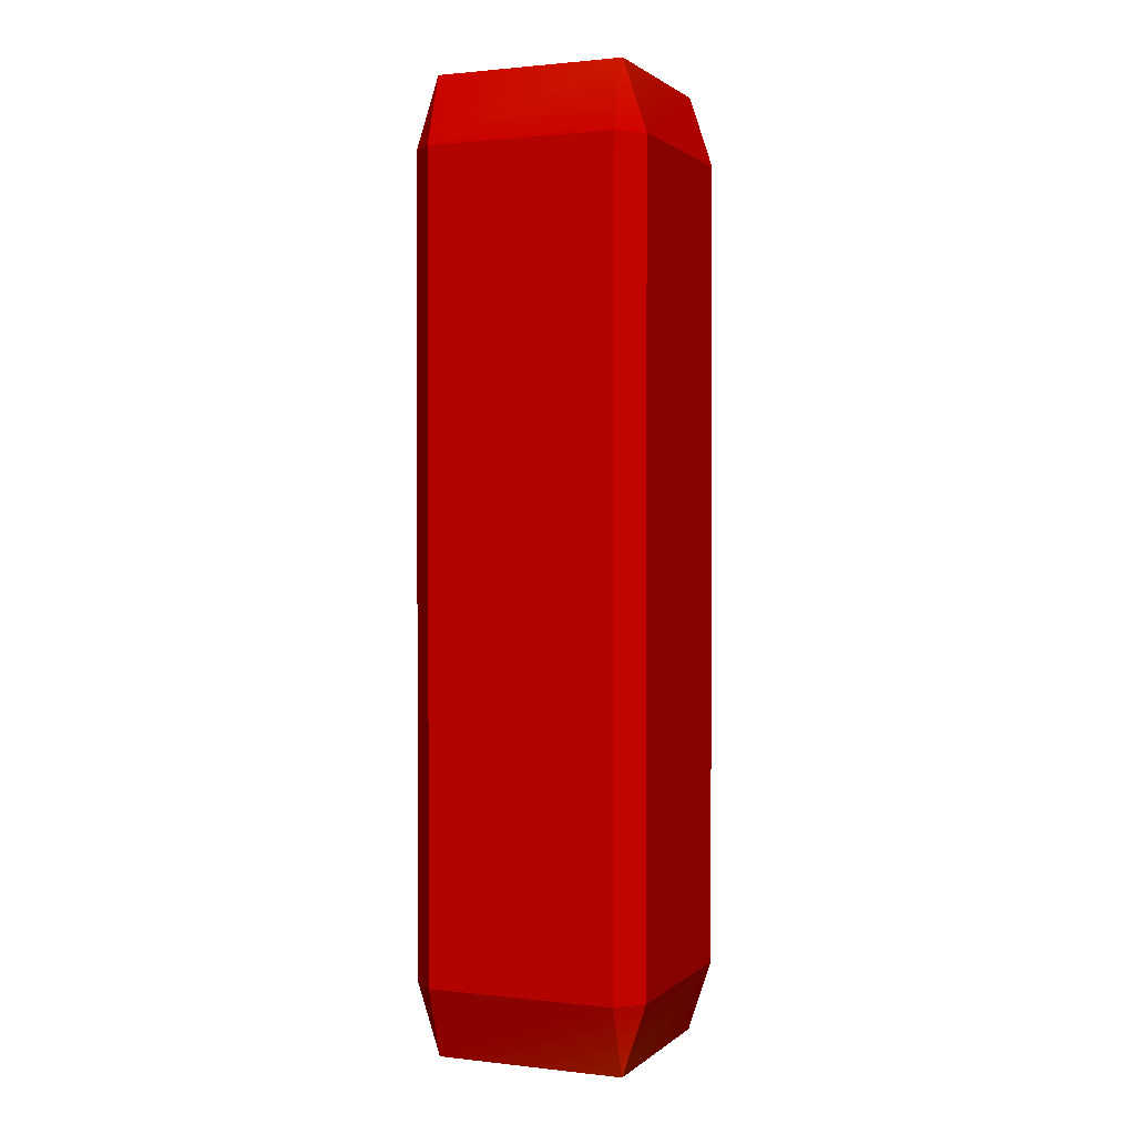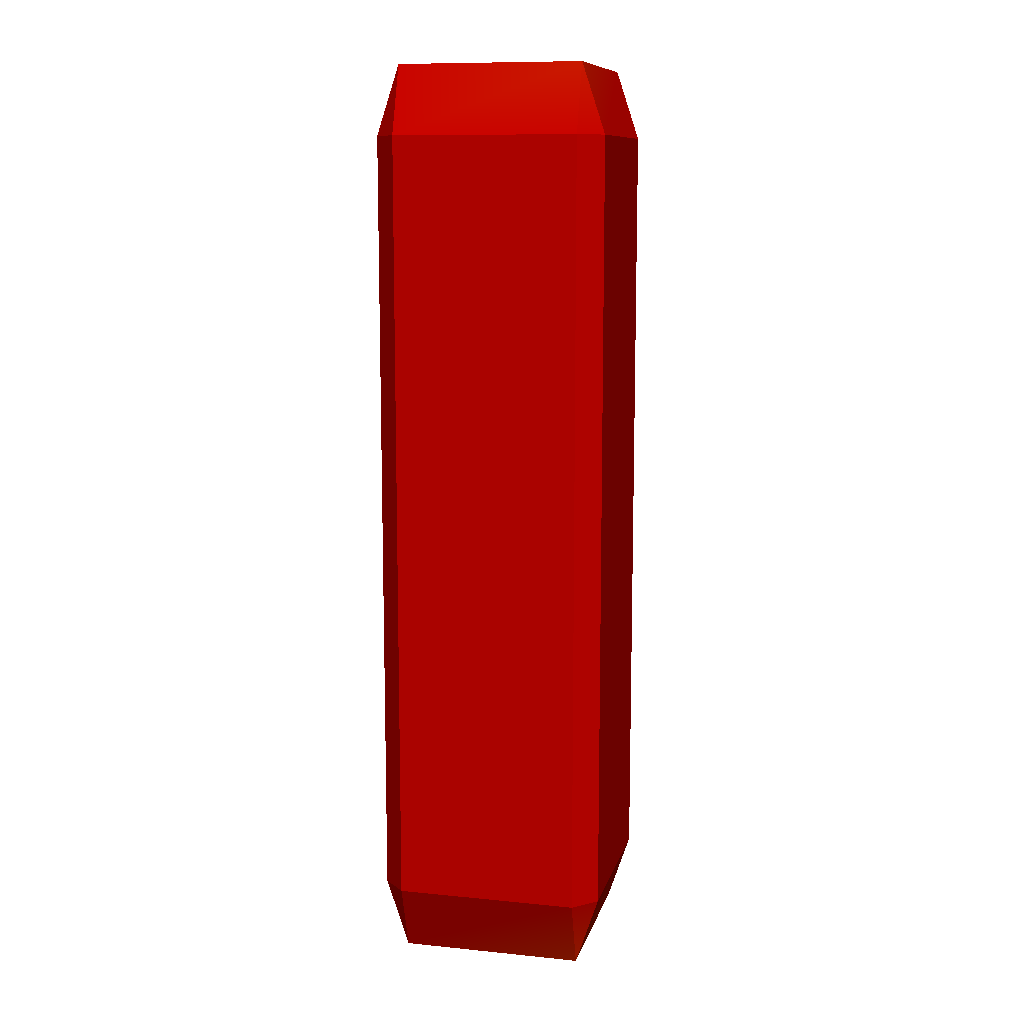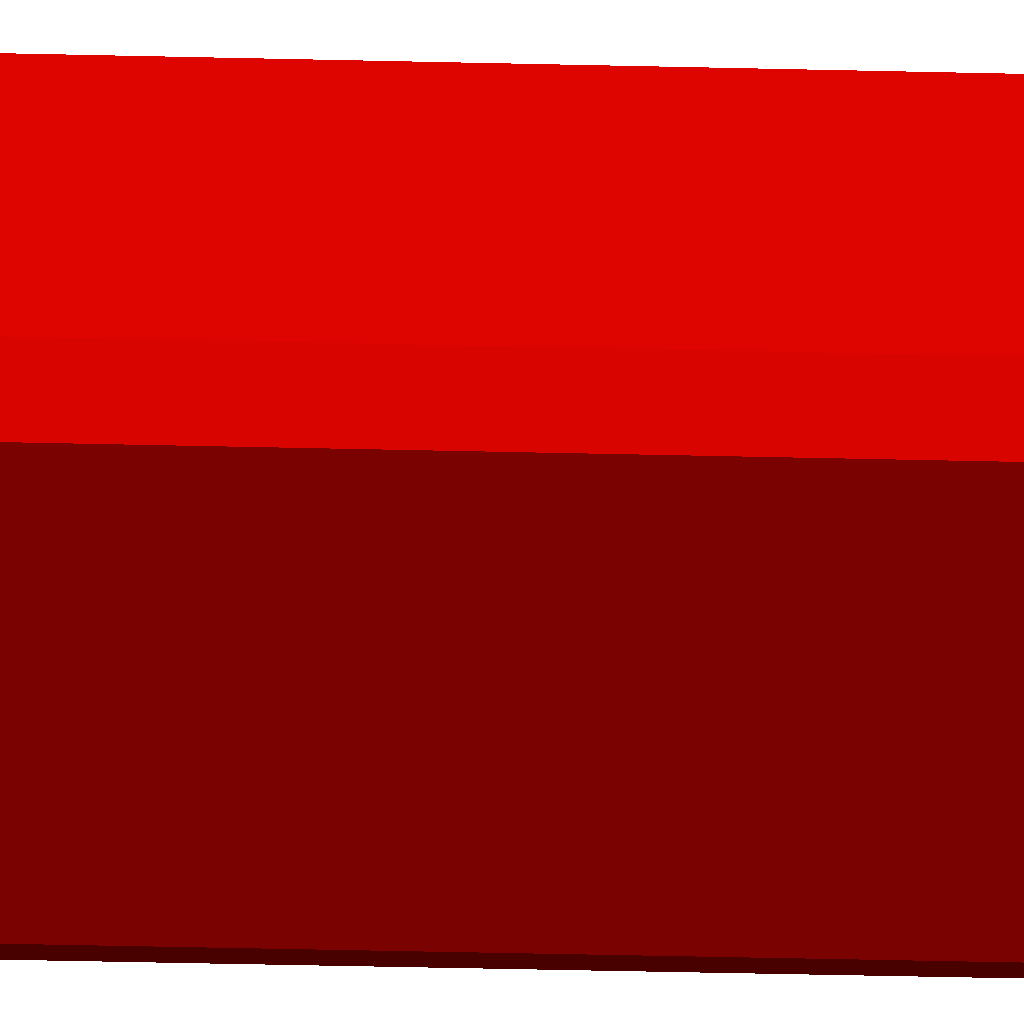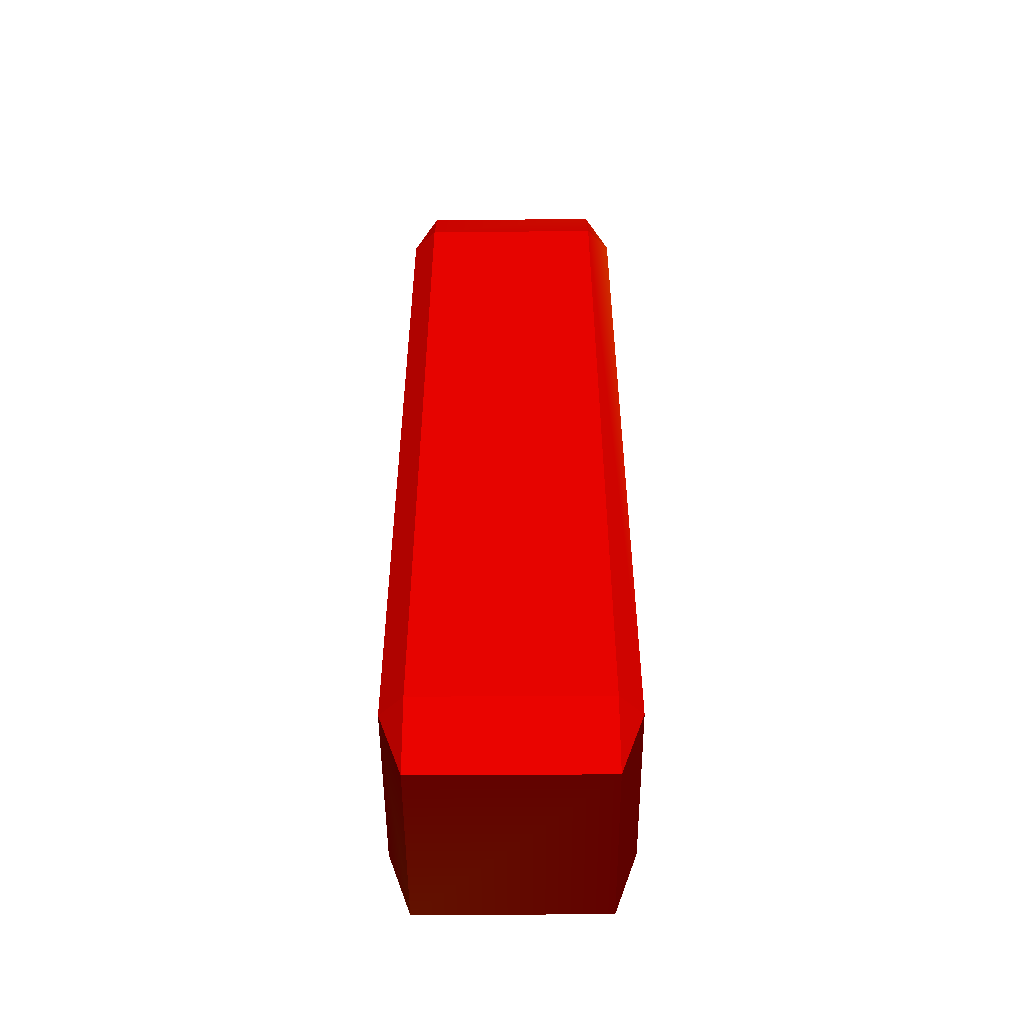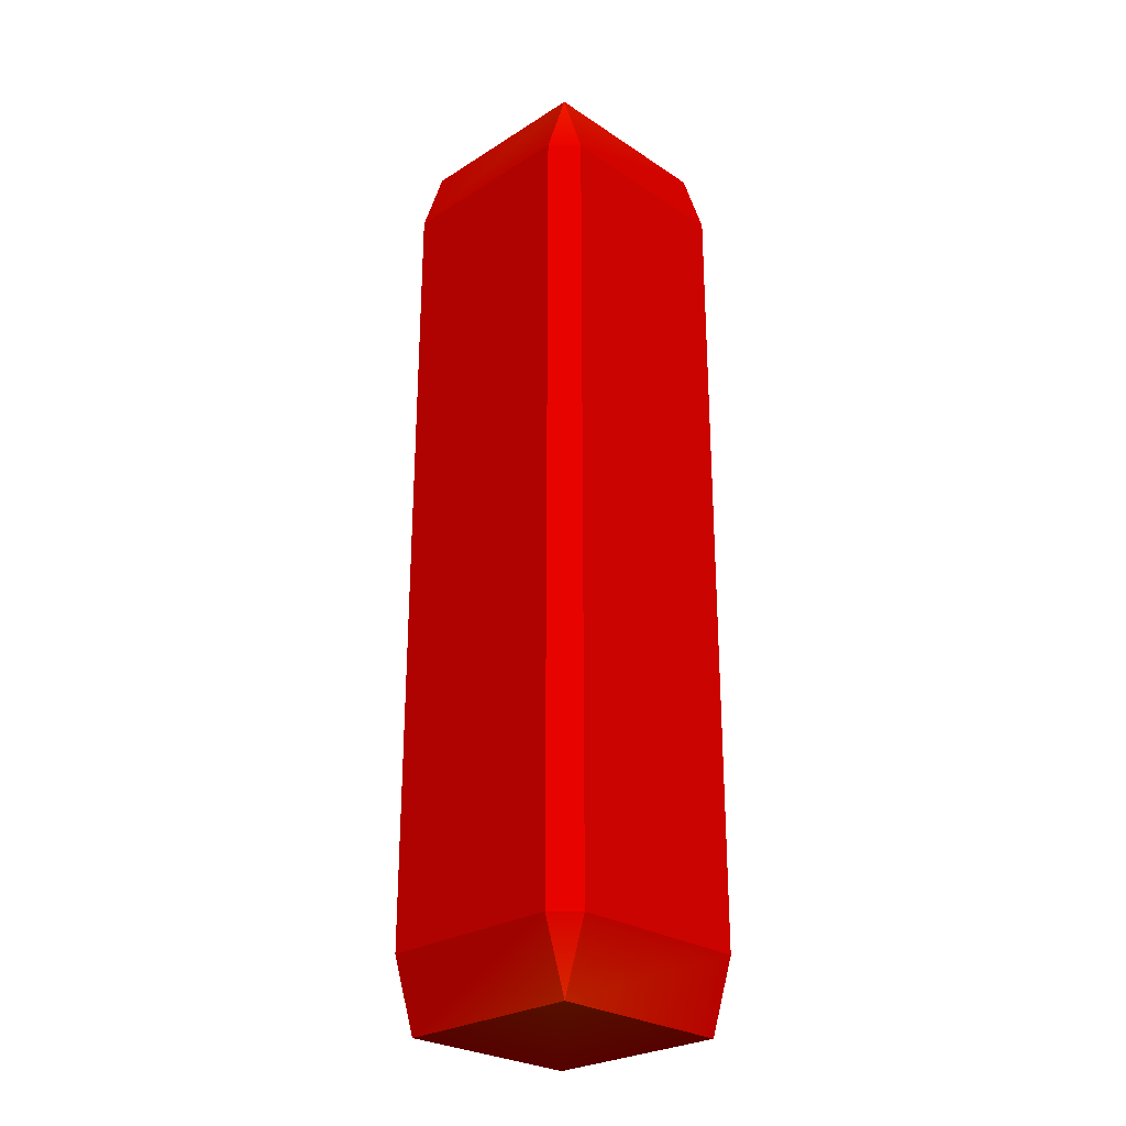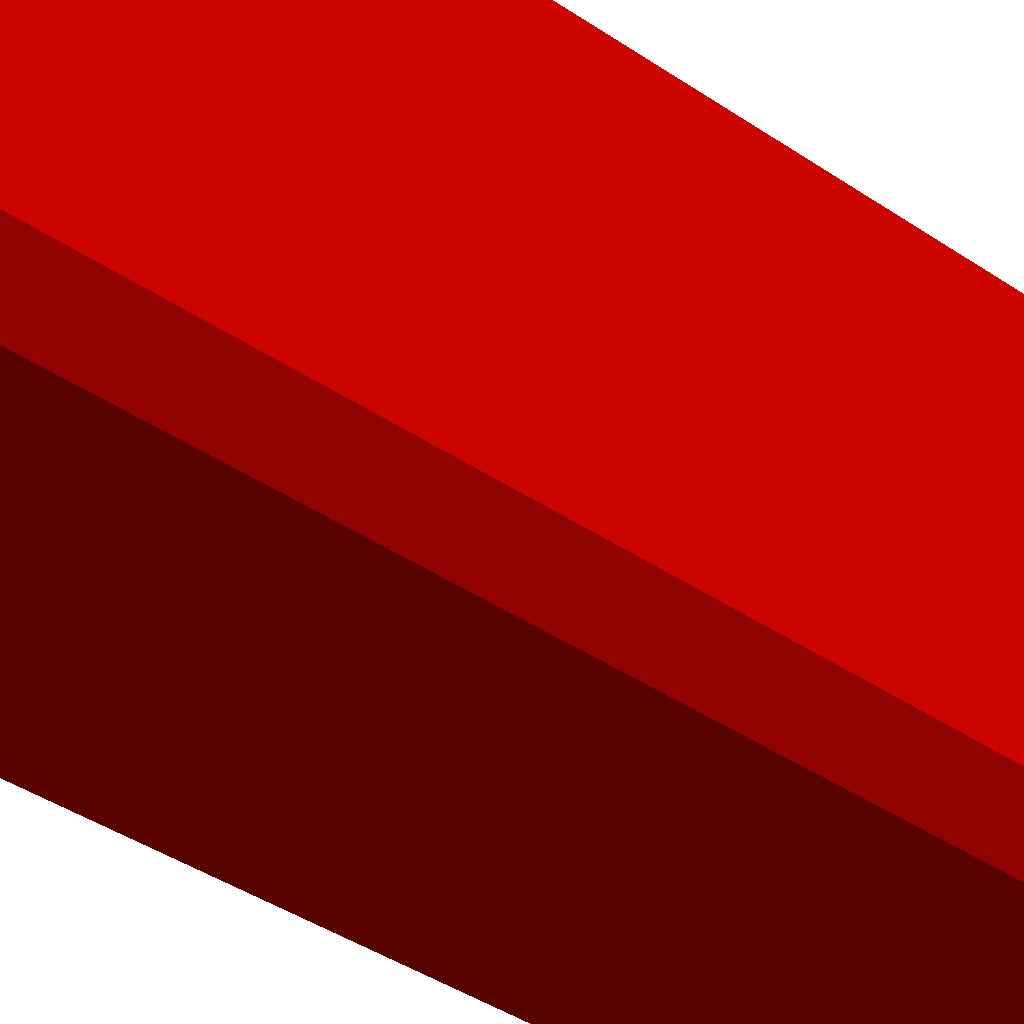
<metadata>
{"format":"obj","ext":"obj","renderer":"f3d","projection":"perspective","resolution":1024,"background":"white","views":[{"elev":1.4,"azim":-67.4,"up":"+Z"},{"elev":10.6,"azim":-76.1,"up":"+Z"},{"elev":-58.3,"azim":-91.3,"up":"+Y"},{"elev":-50.9,"azim":90.4,"up":"+Z"},{"elev":-26.8,"azim":-45.6,"up":"+Z"},{"elev":-31.0,"azim":43.6,"up":"+Y"}]}
</metadata>
<code>
o Cube
v 0.8 0.8 -4 1 0.0203 0
v 0.8 1 -3.4 1 0.0203 0
v 1 0.8 -3.4 1 0.0204 0
v 0.8 -1 -3.4 1 0.0204 0
v 0.8 -0.8 -4 1 0.0203 0
v 1 -0.8 -3.4 1 0.0203 0
v 1 0.8 3.4 1 0.0204 0
v 0.8 1 3.4 0.9994 0.2544 0
v 0.8 0.8 4 1 0.0639 0
v 1 -0.8 3.4 1 0.0203 0
v 0.8 -0.8 4 1 0.0204 0
v 0.8 -1 3.4 1 0.0207 0
v -0.8 0.8 -4 1 0.0203 0
v -1 0.8 -3.4 1 0.0203 0
v -0.8 1 -3.4 1 0.0203 0
v -1 -0.8 -3.4 1 0.0203 0
v -0.8 -0.8 -4 0.9998 0.1844 0
v -0.8 -1 -3.4 1 0.0203 0
v -1 0.8 3.4 1 0.0203 0
v -0.8 0.8 4 1 0.0221 0
v -0.8 1 3.4 1 0.0203 0
v -0.8 -1 3.4 1 0.0203 0
v -0.8 -0.8 4 0.9999 0.1277 0
v -1 -0.8 3.4 1 0.0203 0
f 18 4 12 22
f 24 19 14 16
f 11 9 20 23
f 2 15 21 8
f 6 3 7 10
f 1 2 3
f 4 5 6
f 7 8 9
f 10 11 12
f 13 14 15
f 16 17 18
f 19 20 21
f 22 23 24
f 18 22 24 16
f 4 18 17 5
f 3 6 5 1
f 23 20 19 24
f 9 11 10 7
f 13 17 16 14
f 8 21 20 9
f 2 8 7 3
f 22 12 11 23
f 21 15 14 19
f 15 2 1 13
f 12 4 6 10
f 17 13 1 5

</code>
